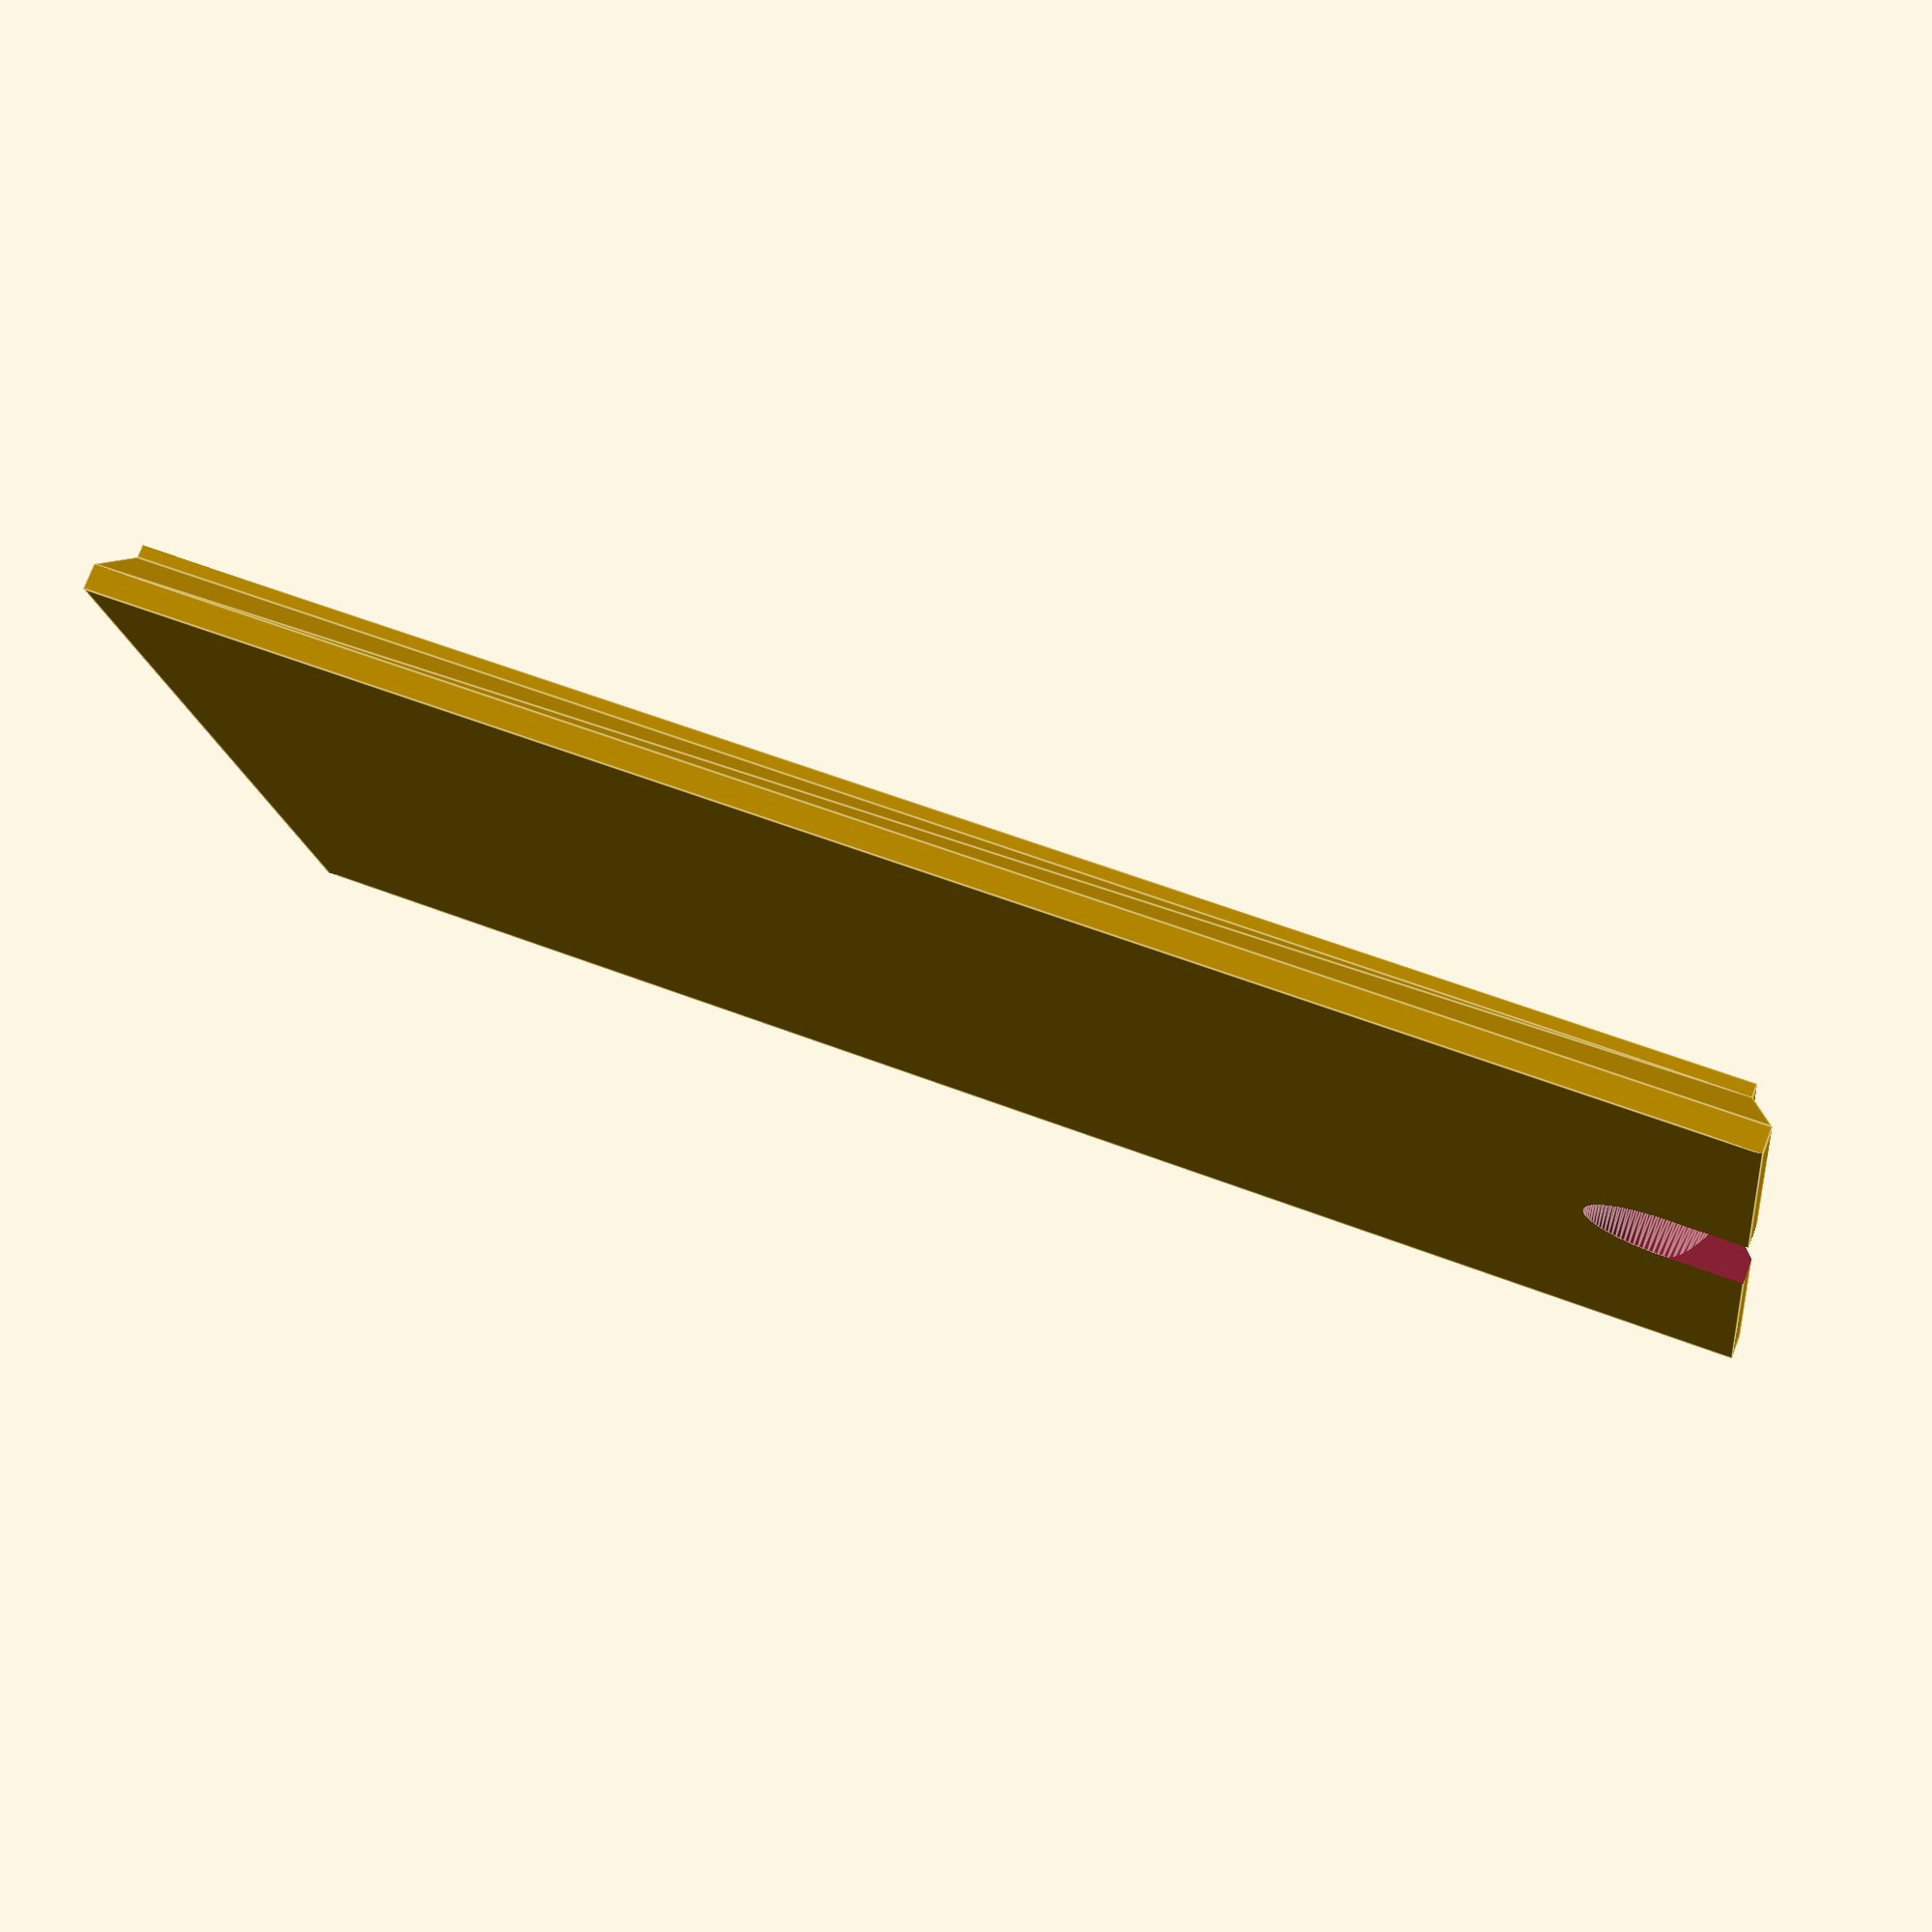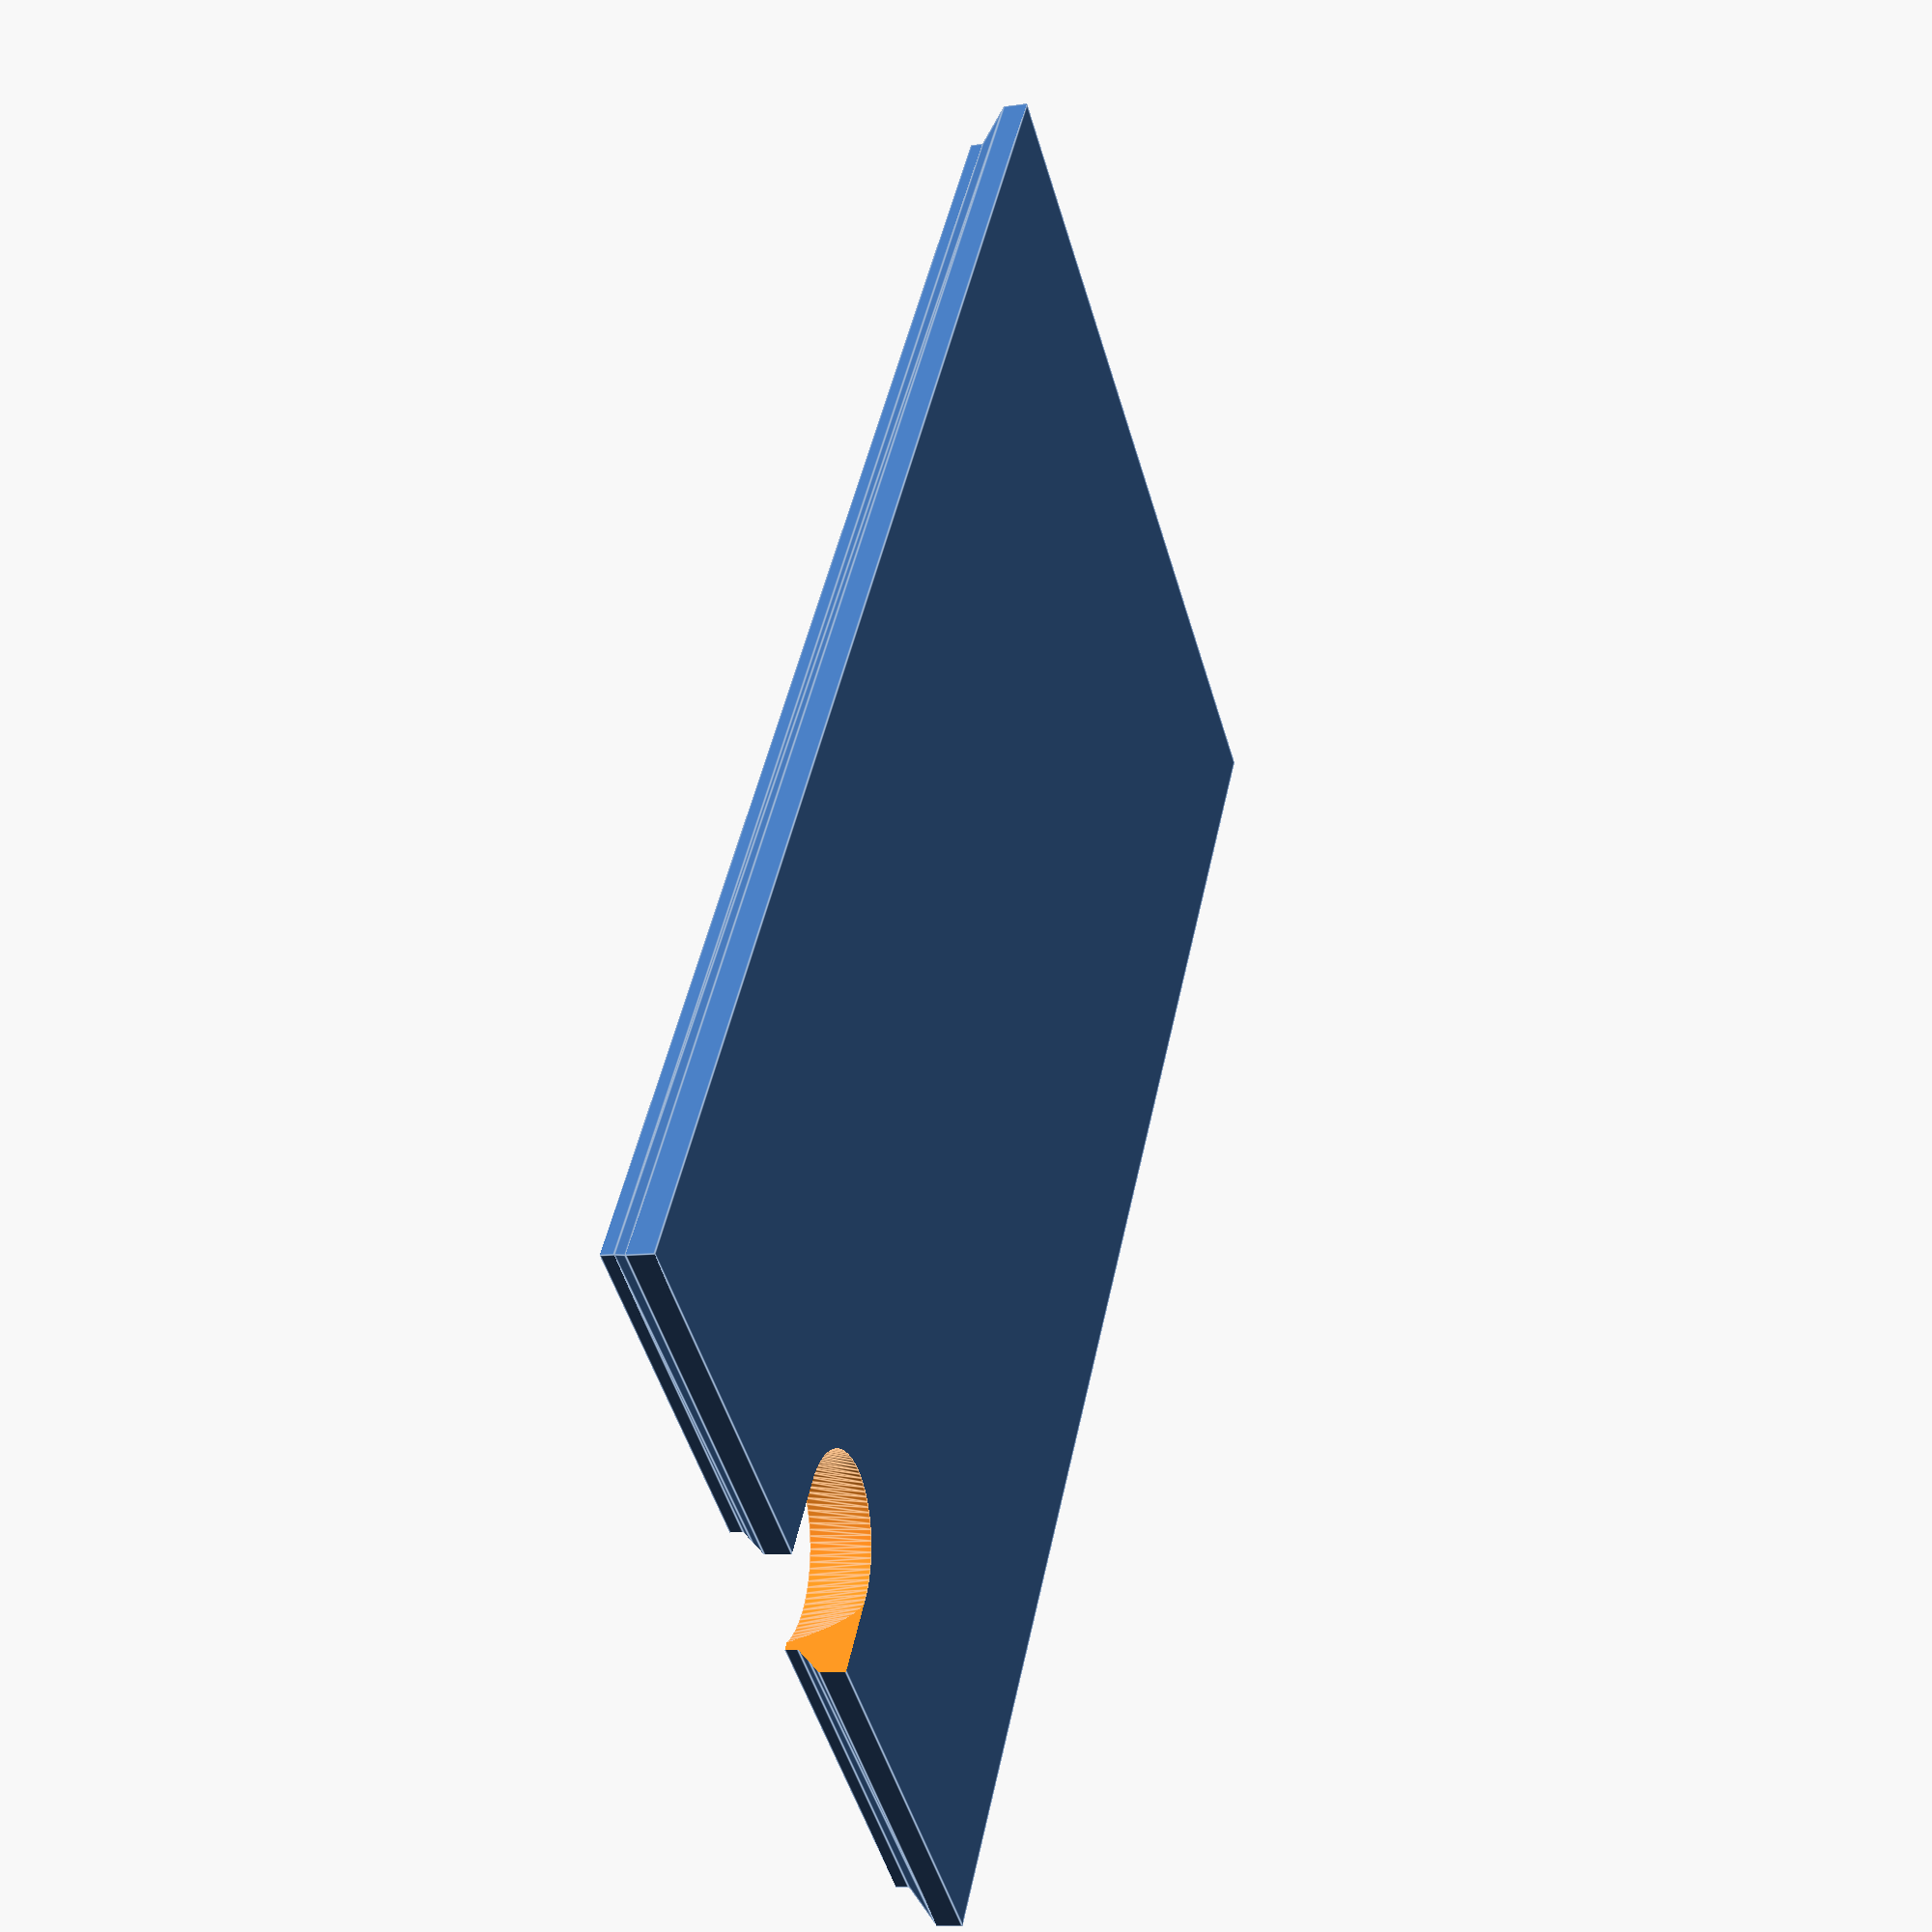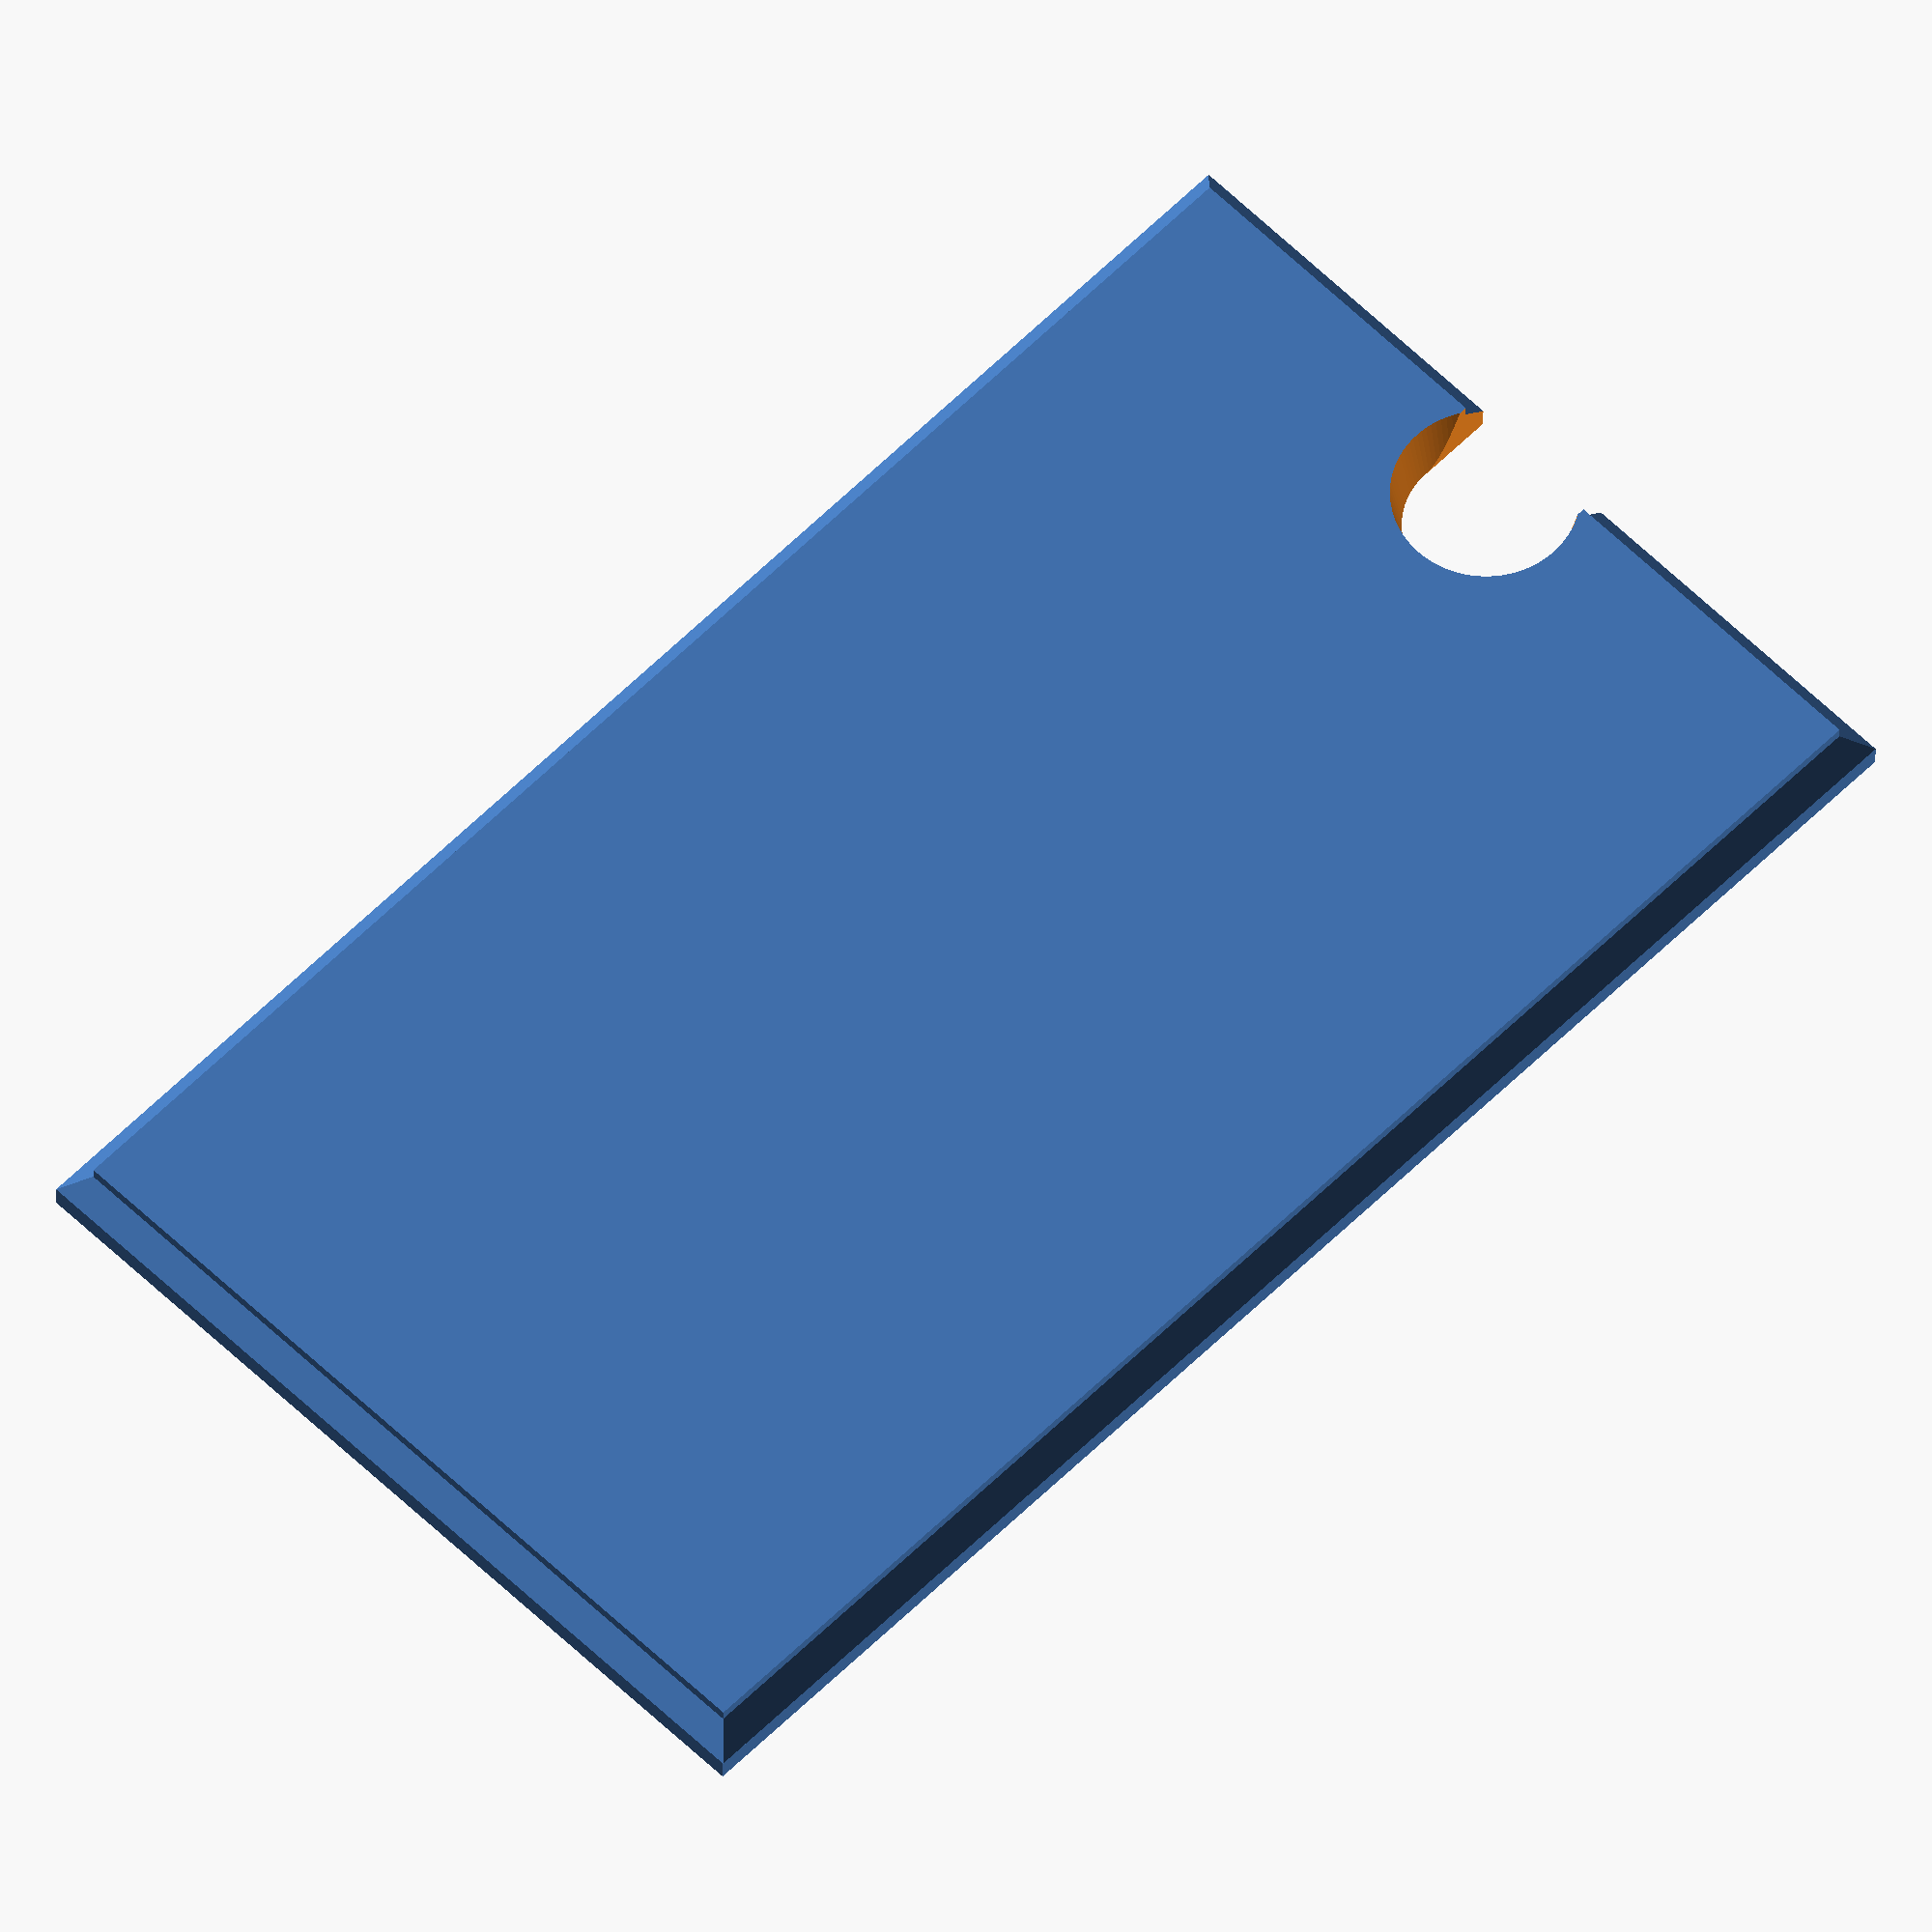
<openscad>

// 3" = 3.014"

//cardBox(3.25, 5.7, 1.500);  // Regular deck box
//cardBox(3.25, 5.7, 0.750);  // Shallow deck box
//cardBox(3.25, 5.7, 2.375);  // Tall deck box  3.125 
//cardBox(4.25, 7.5, 2.250);  // Wide deck box

//lid(3.25, 5.7); // Shallow, regular, and tall deck box lid
lid(4.25, 7.5); // Wide deck box lid


inchesToMM = 25.4;

function cubePoints(w, d, t) = [
    [t,t,0],     // 0 Bottom A 
    [w-t,t,0],   // 1 Bottom B
    [w-t,d-t,0], // 2 Bottom C
    [t,d-t,0],   // 3 Bottom D
    [0,0,t],     // 4 Top A
    [w,0,t],     // 5 Top B
    [w,d,t],     // 6 Top C
    [0,d,t]];    // 7 Top D

function cubeFaces() = [
    [0,1,2,3],   // Bottom
    [4,5,1,0],   // Front
    [7,6,5,4],   // Top
    [5,6,2,1],   // Right
    [6,7,3,2],   // Back
    [7,4,0,3]];  // Left

module lid(width, depth, thickness = 3) {

    w  = (width * inchesToMM);
    d  = (depth * inchesToMM);
    t  = thickness;
    fd = ( 0.375 * inchesToMM);

    difference() {
        union() {
            cube([w, d, t]);
            translate([0, 0, -t]) polyhedron(cubePoints(w, d, t), cubeFaces());
            translate([t, t, -t*(3/2)]) cube([w - 2 * t, d - 2*t, t/2]);
        } 
        translate([w/2,fd,-t*(3/2)-0.02]) cylinder((5/2) * t + 0.04, fd + t/2, fd, $fn=100);
        translate([w/2,0,-(t/3)-0.02]) cube([2*fd,2*fd,(5/2) * t + 1],center=true);          
    }
}

module cardBox(width, depth, height, thickness = 3) {

    w = ( width * inchesToMM);
    d = ( depth * inchesToMM);
    h = (height * inchesToMM);
    t = thickness;

    difference () {
        cube([w, d, h]);
        translate([t,t,-.01]) cube([w - 2 * t, d - 2 * t, h+0.02]);
        translate([0,0,h-t+.01]) polyhedron(cubePoints(w, d, t), cubeFaces());
    }
    translate([0,0,-t]) polyhedron(cubePoints(w, d, t), cubeFaces());
    translate([t,t,-t*(3/2)]) cube([w - 2 * t, d - 2*t, t/2]) ;
}
</openscad>
<views>
elev=283.0 azim=262.5 roll=20.9 proj=p view=edges
elev=190.8 azim=215.7 roll=250.6 proj=p view=edges
elev=209.5 azim=315.6 roll=1.0 proj=o view=solid
</views>
